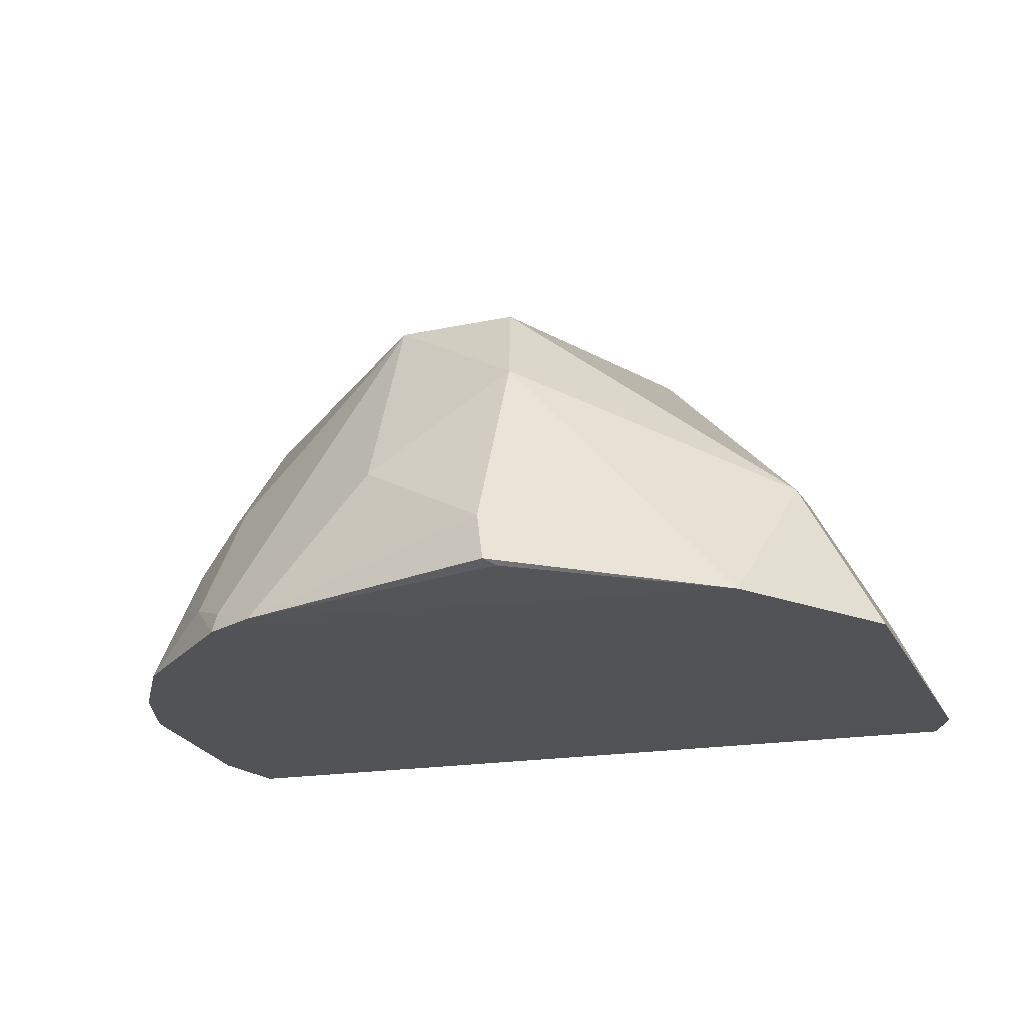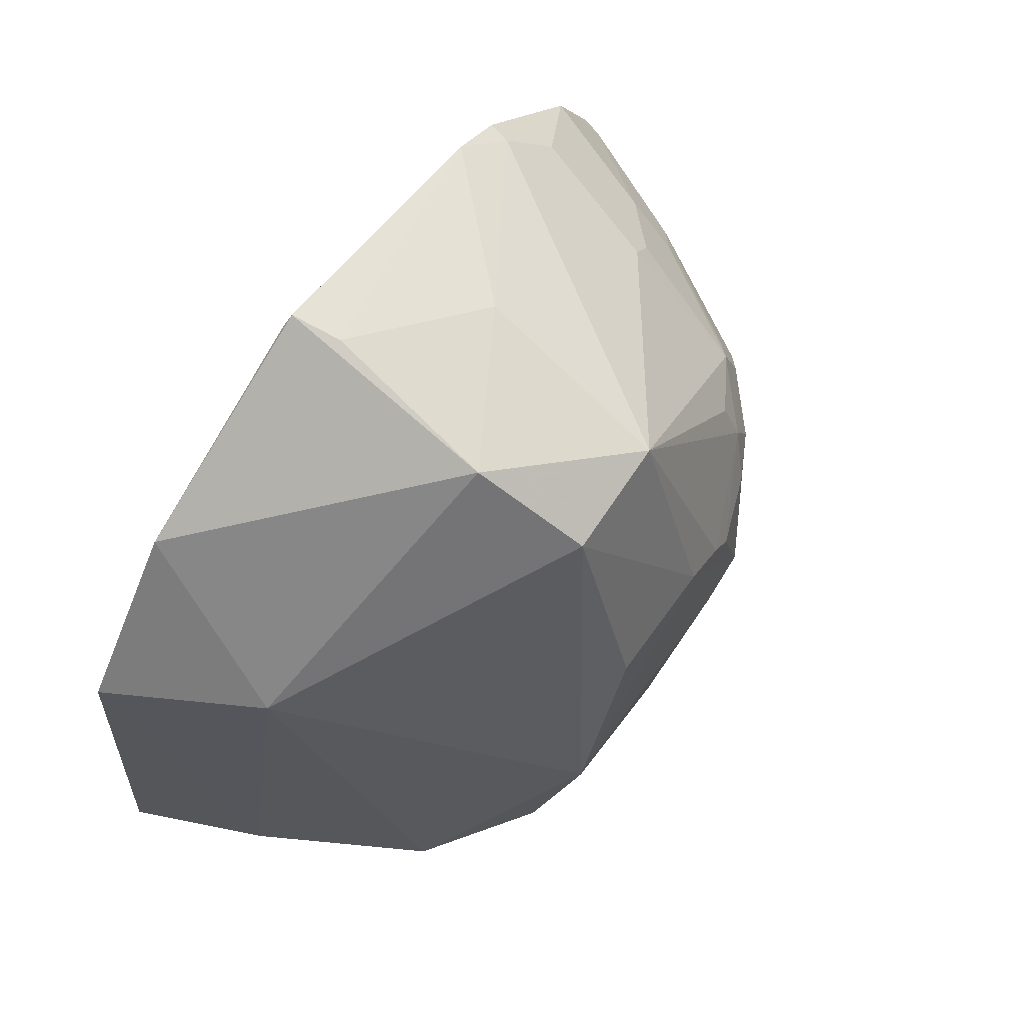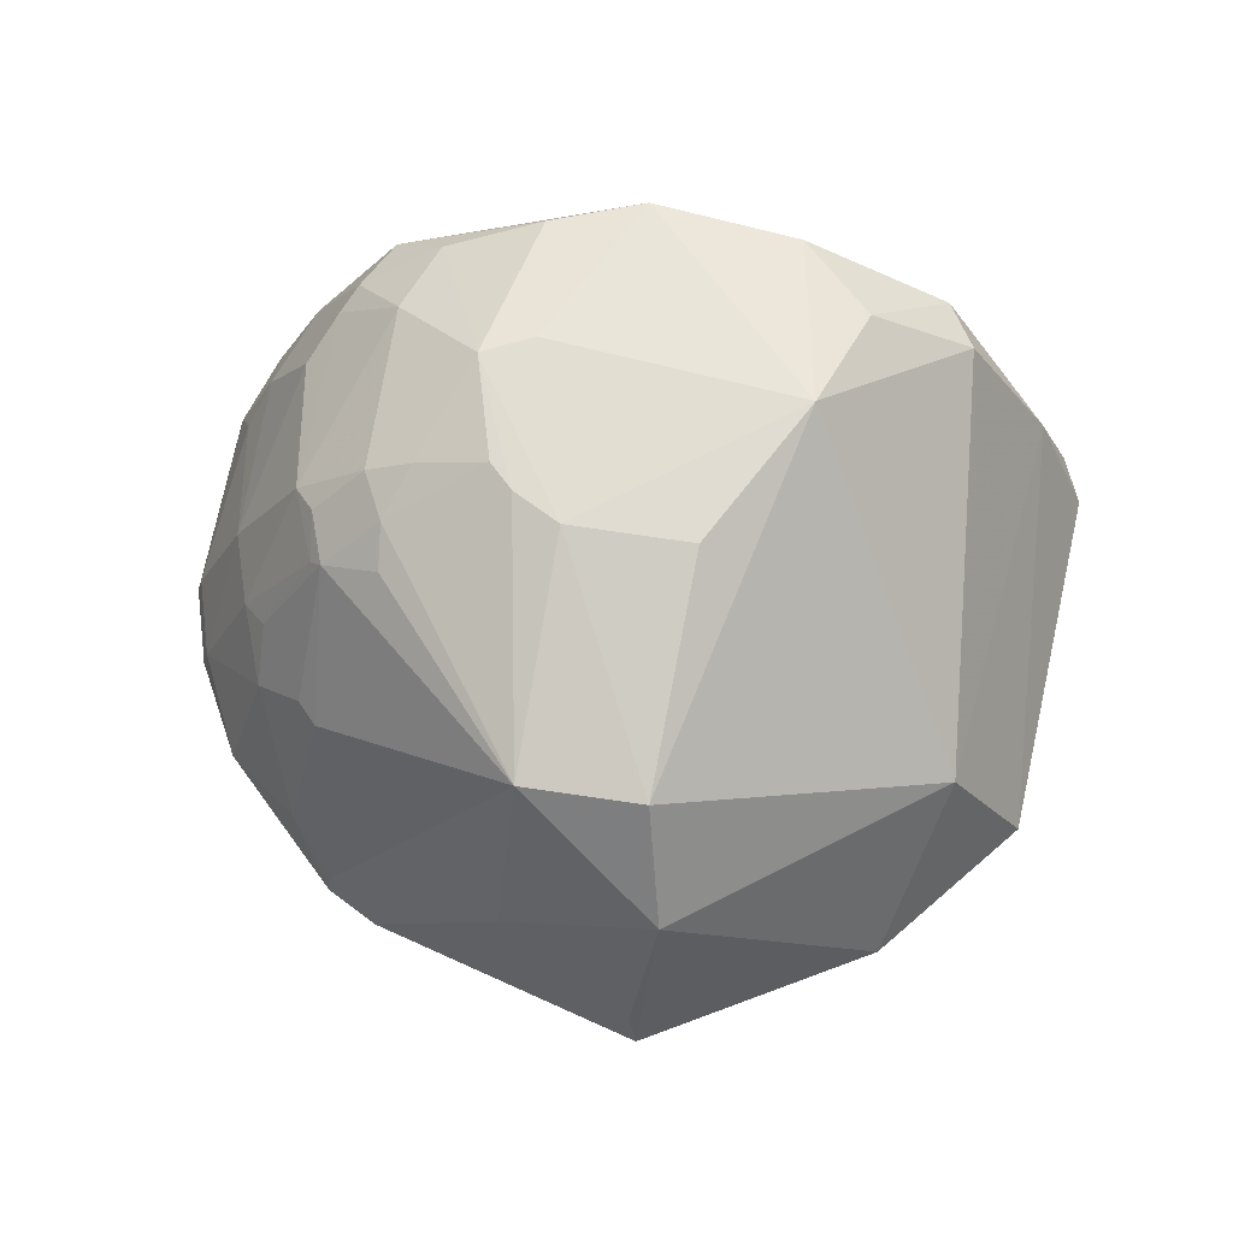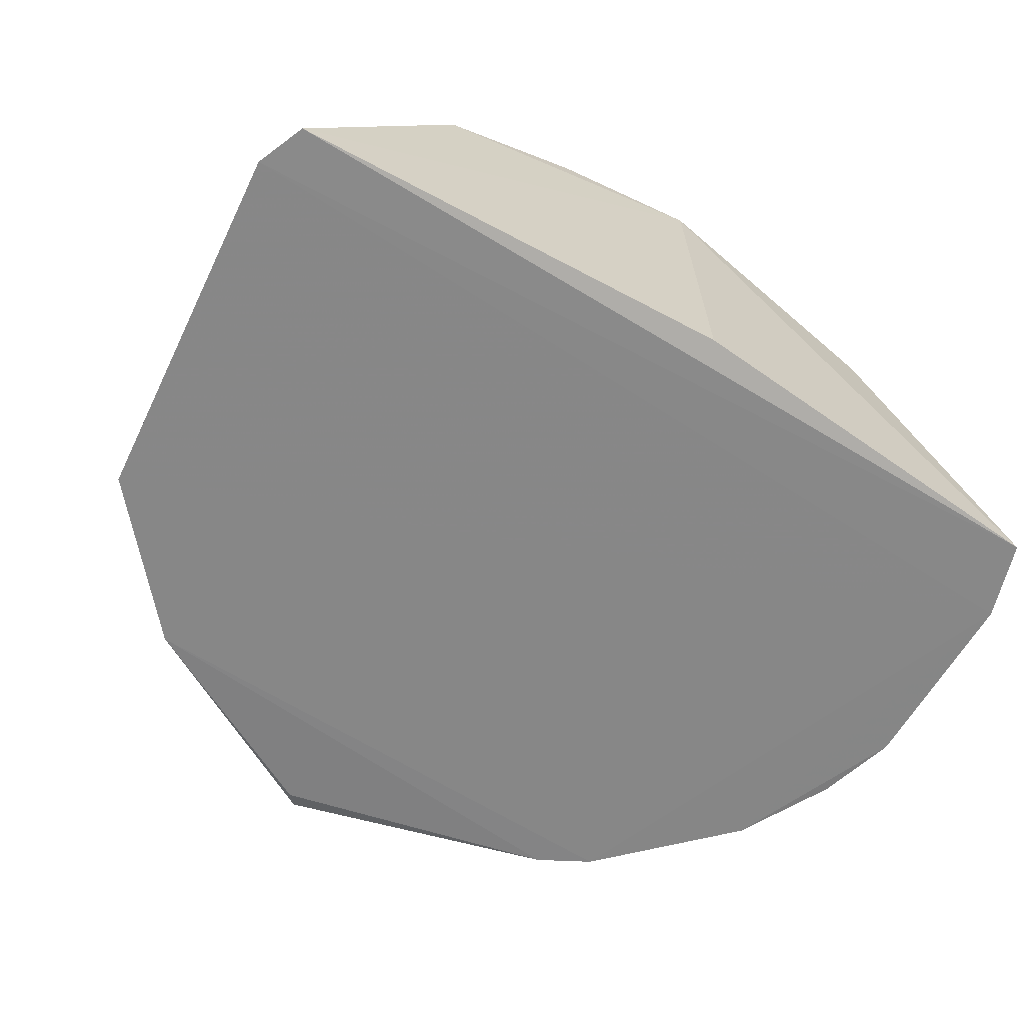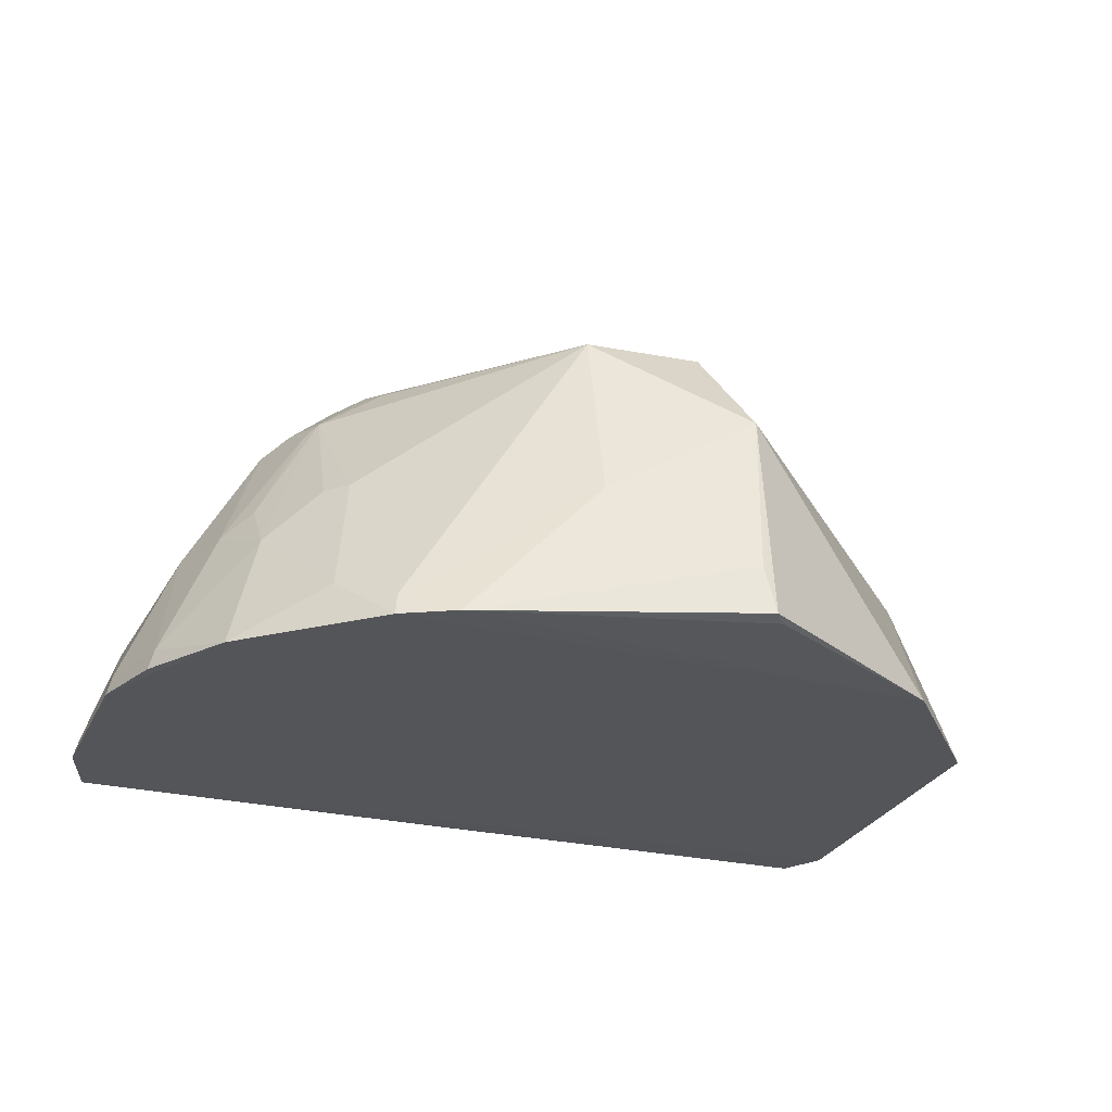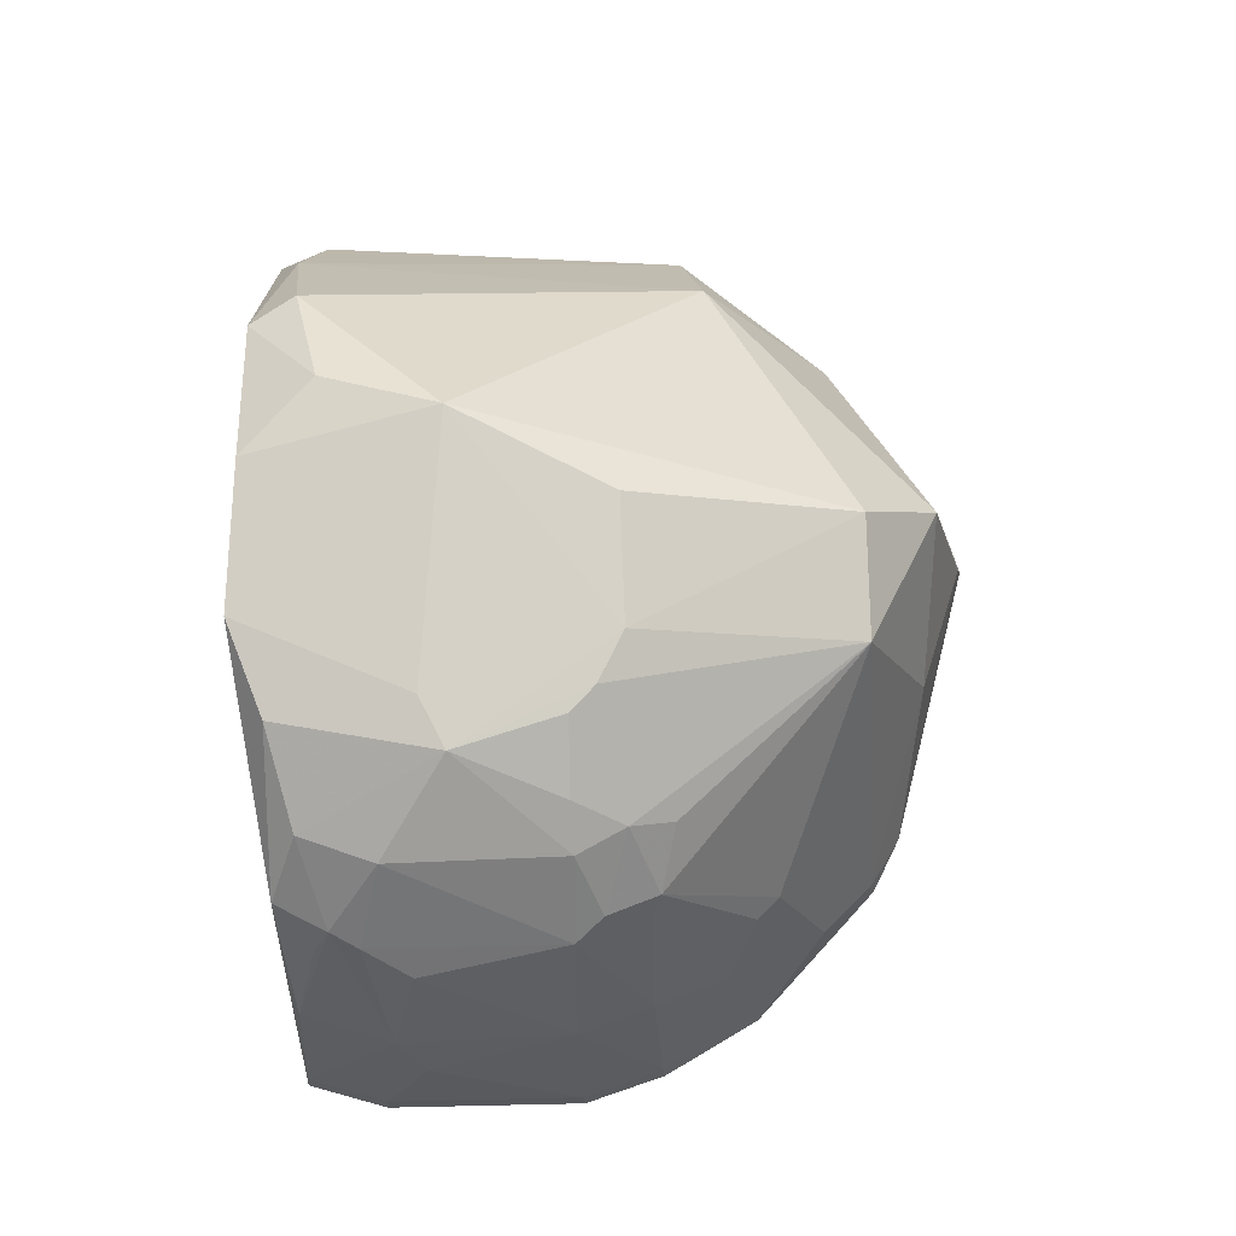
<metadata>
{"format":"obj","ext":"obj","renderer":"f3d","projection":"perspective","resolution":1024,"background":"white","views":[{"elev":-22.1,"azim":-163.4,"up":"+Z"},{"elev":67.7,"azim":-54.5,"up":"+Y"},{"elev":66.7,"azim":-170.8,"up":"+Z"},{"elev":-62.4,"azim":-30.2,"up":"+Z"},{"elev":-24.4,"azim":159.0,"up":"+Z"},{"elev":78.6,"azim":88.3,"up":"+Z"}]}
</metadata>
<code>
v 0.1589 -0.2256 0.4276
v 0.262 -0.1821 0.2605
v 0.1603 -0.02595 0.4276
v -0.03885 0.16 0.2646
v -0.2408 -0.2408 0.2611
v 0.2192 0.03013 0.2604
v 0.1979 -0.1546 0.4061
v 0.2482 -0.2271 0.2608
v -0.08473 -0.1294 0.4925
v 0.03583 0.08573 0.4473
v -0.1652 0.08643 0.2596
v 0.09212 -0.1308 0.4906
v 0.2596 -0.07094 0.2725
v -0.2528 -0.2124 0.2605
v 0.01976 -0.2474 0.2652
v 0.2119 -0.2215 0.3465
v -0.06561 -0.237 0.4719
v 0.1177 0.1161 0.2601
v 0.1575 0.03891 0.3591
v -0.04533 0.131 0.3902
v 0.1425 -0.06968 0.459
v 0.1437 -0.1678 0.4606
v 0.0332 -0.0409 0.4899
v 0.2132 -0.03008 0.3471
v 0.2431 -0.1546 0.3177
v 0.2629 -0.06994 0.2608
v -0.2364 0.001324 0.2597
v 0.01921 -0.2417 0.48
v 0.1744 -0.1966 0.4276
v 0.245 -0.2258 0.2725
v -0.1663 -0.2112 0.4277
v -0.04488 0.1531 0.2624
v 0.1476 0.1002 0.2599
v 0.04205 0.1254 0.3383
v -0.03231 0.08581 0.4498
v 0.1838 -0.07094 0.4215
v 0.1257 -0.01752 0.4491
v 0.0748 -0.07012 0.4889
v 0.2455 -0.02517 0.273
v 0.1987 0.01058 0.3311
v 0.2587 -0.1811 0.2721
v 0.2286 -0.1698 0.3483
v -0.19 0.01099 0.3465
v 0.07253 -0.2227 0.4782
v 0.06339 -0.1447 0.4911
v -0.1501 -0.2375 0.4276
v 0.1831 -0.2072 0.405
v 0.128 -0.2099 0.4582
v 0.183 -0.1811 0.421
v -0.2187 -0.222 0.3318
v -0.1073 -0.196 0.473
v 0.1721 0.06849 0.2859
v 0.1459 0.09712 0.272
v -0.034 0.1548 0.2925
v -0.0375 -0.04151 0.4894
v 0.1707 -0.05516 0.4311
v 0.1676 -0.03014 0.4199
v 0.2269 -0.07166 0.3472
v 0.1285 -0.04193 0.459
v 0.06072 -0.05588 0.4892
v 0.1161 -0.07073 0.4732
v 0.2489 -0.02413 0.2611
v 0.1692 0.02633 0.3588
v 0.1979 -0.01503 0.3593
f 14 8 5
f 14 2 8
f 15 5 8
f 19 10 3
f 20 4 11
f 22 21 12
f 26 2 6
f 27 2 14
f 28 15 8
f 28 8 1
f 28 9 17
f 28 5 15
f 30 16 1
f 30 1 8
f 32 18 11
f 32 11 4
f 32 4 18
f 33 6 2
f 33 11 18
f 33 27 11
f 33 2 27
f 34 20 10
f 35 10 20
f 35 23 10
f 36 21 22
f 37 3 10
f 40 39 6
f 40 24 39
f 41 13 25
f 41 26 13
f 41 2 26
f 41 30 8
f 41 8 2
f 42 41 25
f 42 16 30
f 42 30 41
f 42 29 16
f 43 20 11
f 43 11 27
f 43 35 20
f 43 9 35
f 43 31 9
f 44 28 1
f 45 9 28
f 45 23 9
f 45 12 23
f 45 44 12
f 45 28 44
f 46 28 17
f 46 5 28
f 47 29 1
f 47 1 16
f 47 16 29
f 48 29 22
f 48 1 29
f 48 44 1
f 48 22 12
f 48 12 44
f 49 22 29
f 49 36 22
f 49 7 36
f 49 42 7
f 49 29 42
f 50 14 5
f 50 46 31
f 50 5 46
f 50 27 14
f 50 43 27
f 50 31 43
f 51 17 9
f 51 9 31
f 51 46 17
f 51 31 46
f 52 6 33
f 52 40 6
f 53 33 18
f 53 52 33
f 53 10 19
f 53 19 52
f 53 34 10
f 53 18 34
f 54 34 18
f 54 18 4
f 54 4 20
f 54 20 34
f 55 35 9
f 55 9 23
f 55 23 35
f 56 21 36
f 57 36 24
f 57 56 36
f 57 3 56
f 58 24 36
f 58 39 24
f 58 13 39
f 58 25 13
f 58 42 25
f 58 36 7
f 58 7 42
f 59 3 37
f 59 56 3
f 59 21 56
f 59 37 10
f 60 23 12
f 60 12 38
f 60 10 23
f 60 59 10
f 60 38 59
f 61 38 12
f 61 12 21
f 61 59 38
f 61 21 59
f 62 26 6
f 62 6 39
f 62 39 13
f 62 13 26
f 63 19 3
f 63 3 40
f 63 52 19
f 63 40 52
f 64 40 3
f 64 24 40
f 64 57 24
f 64 3 57

</code>
